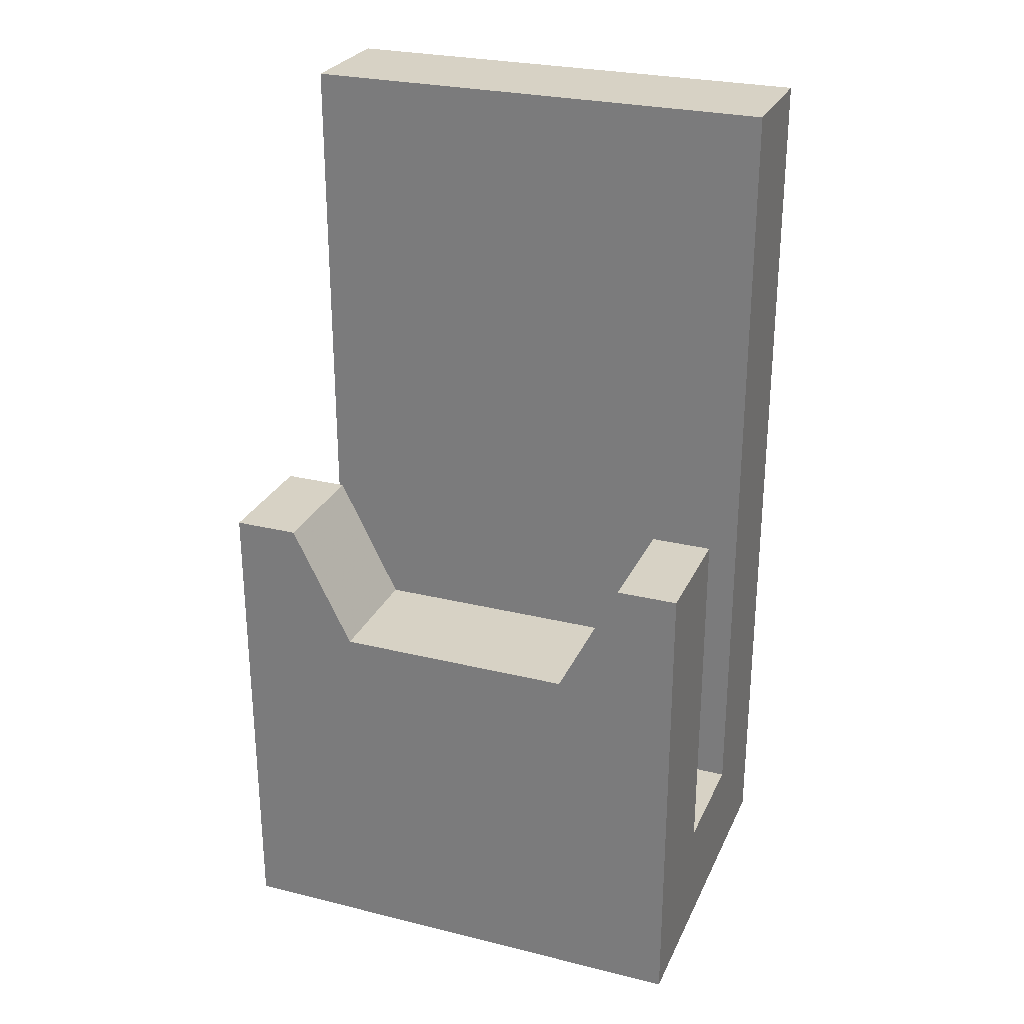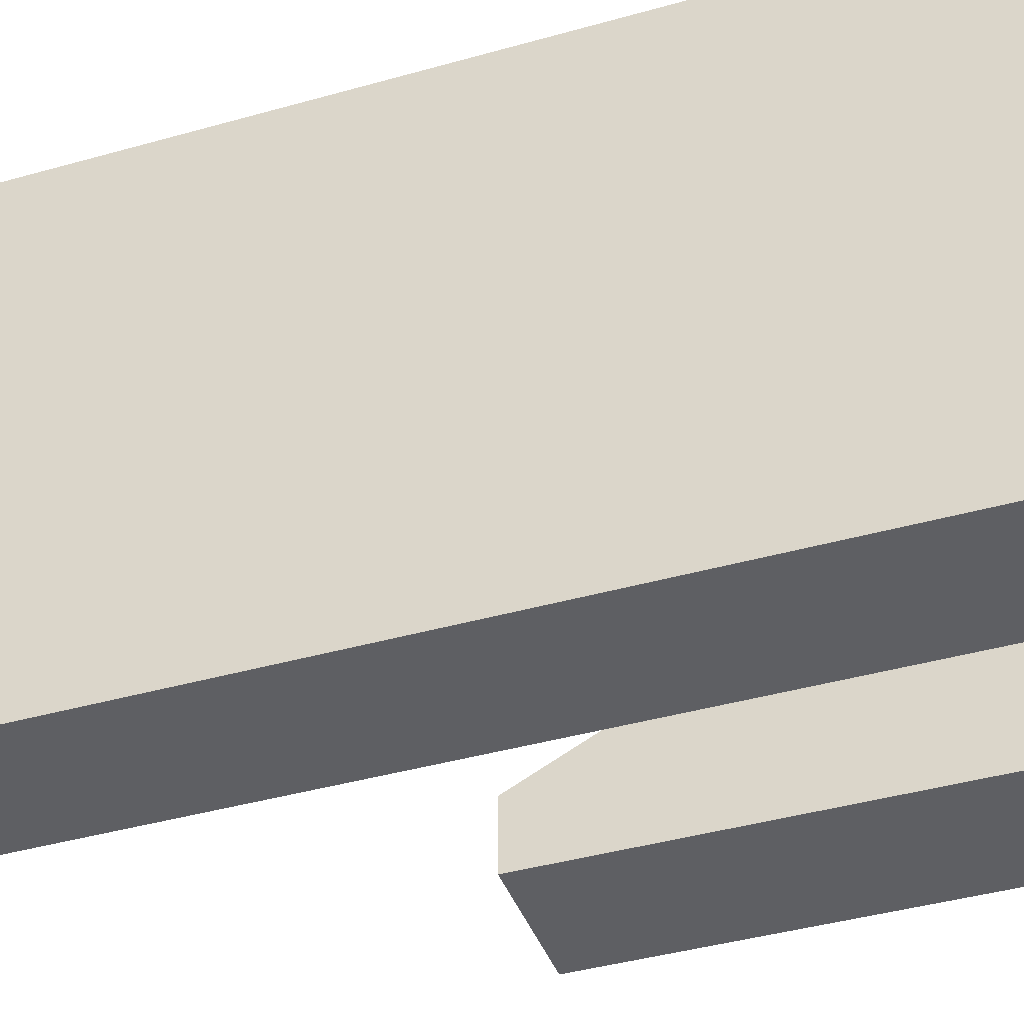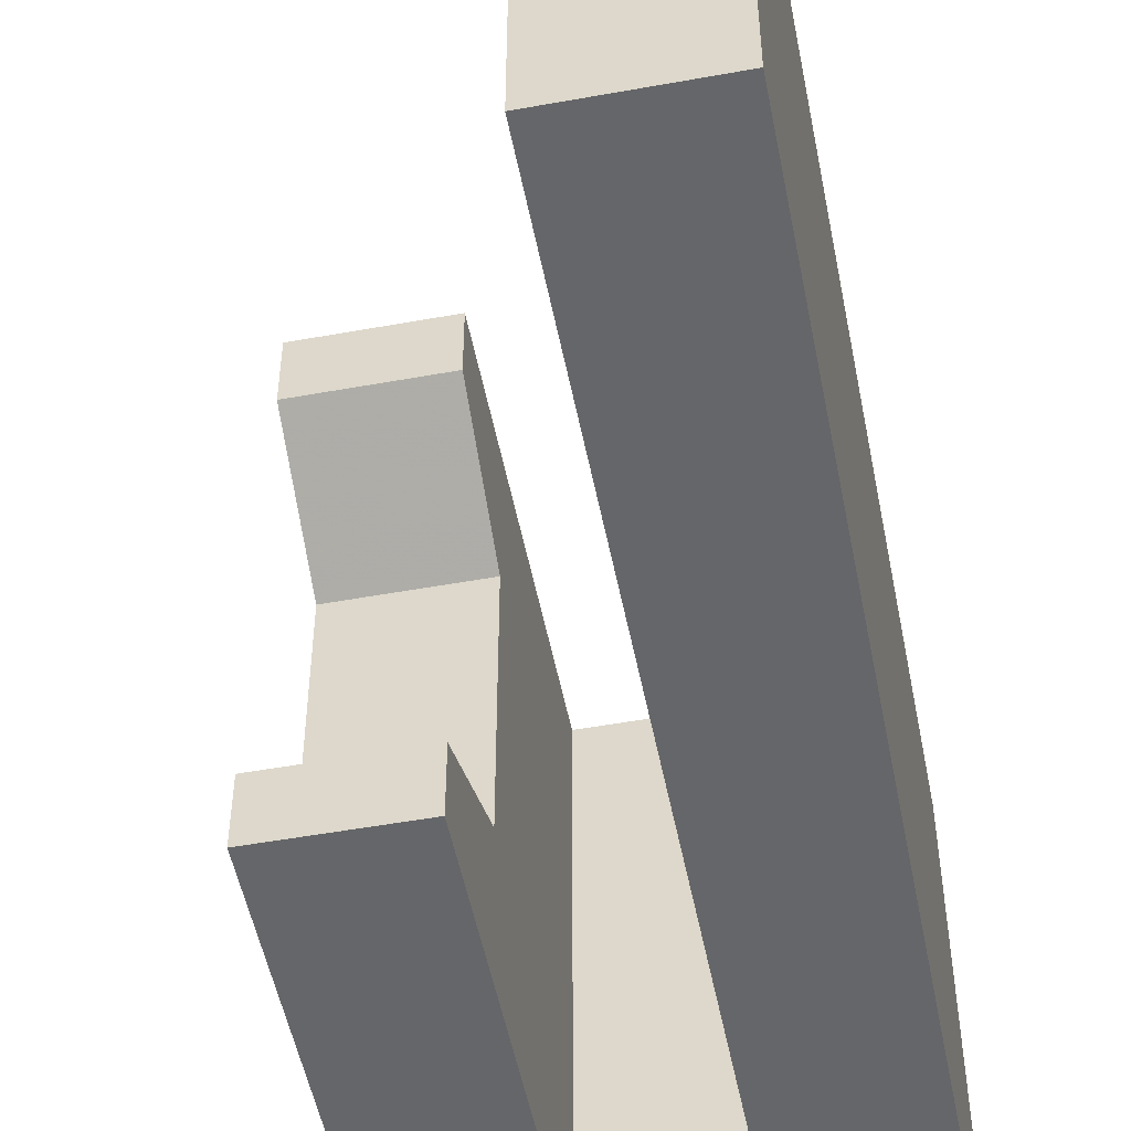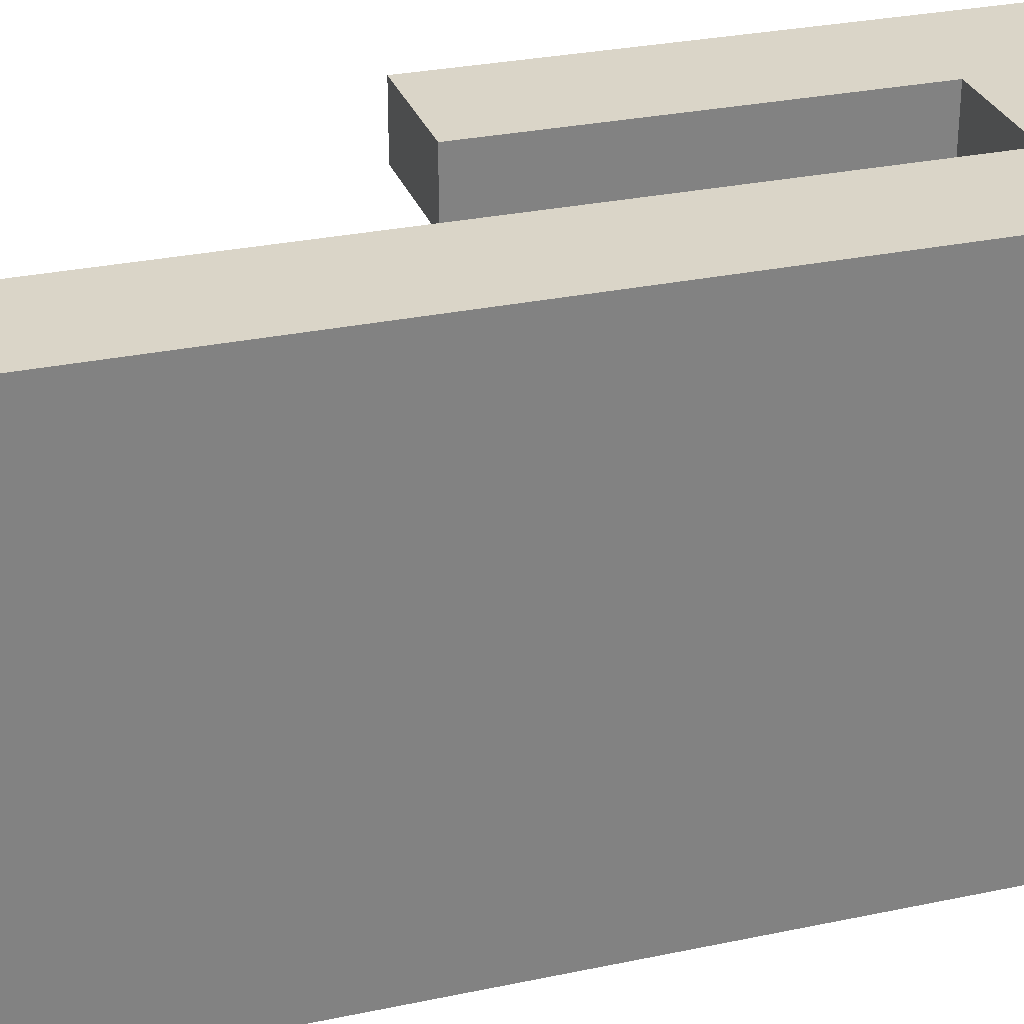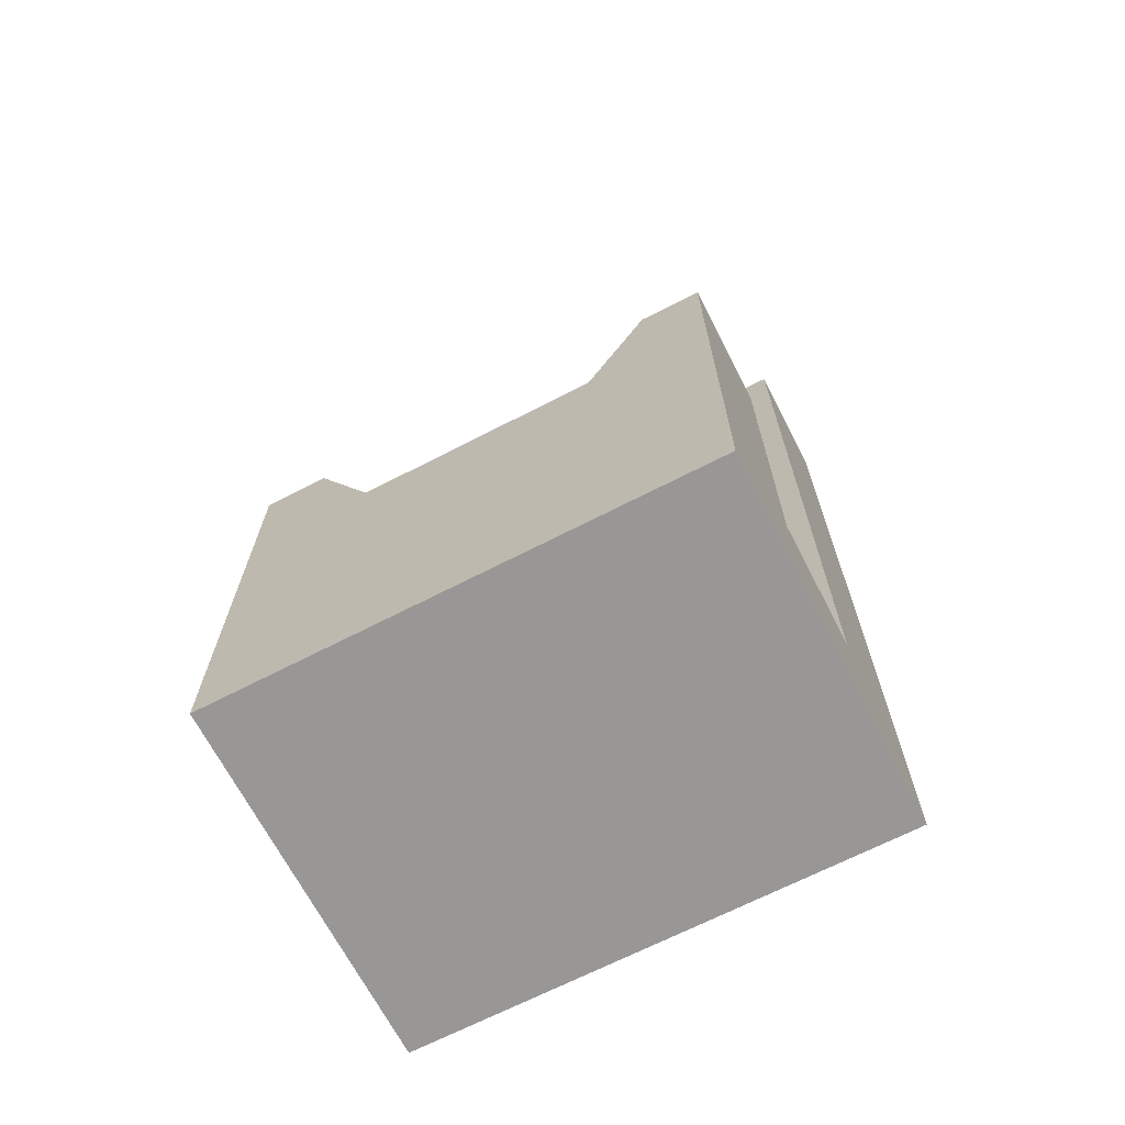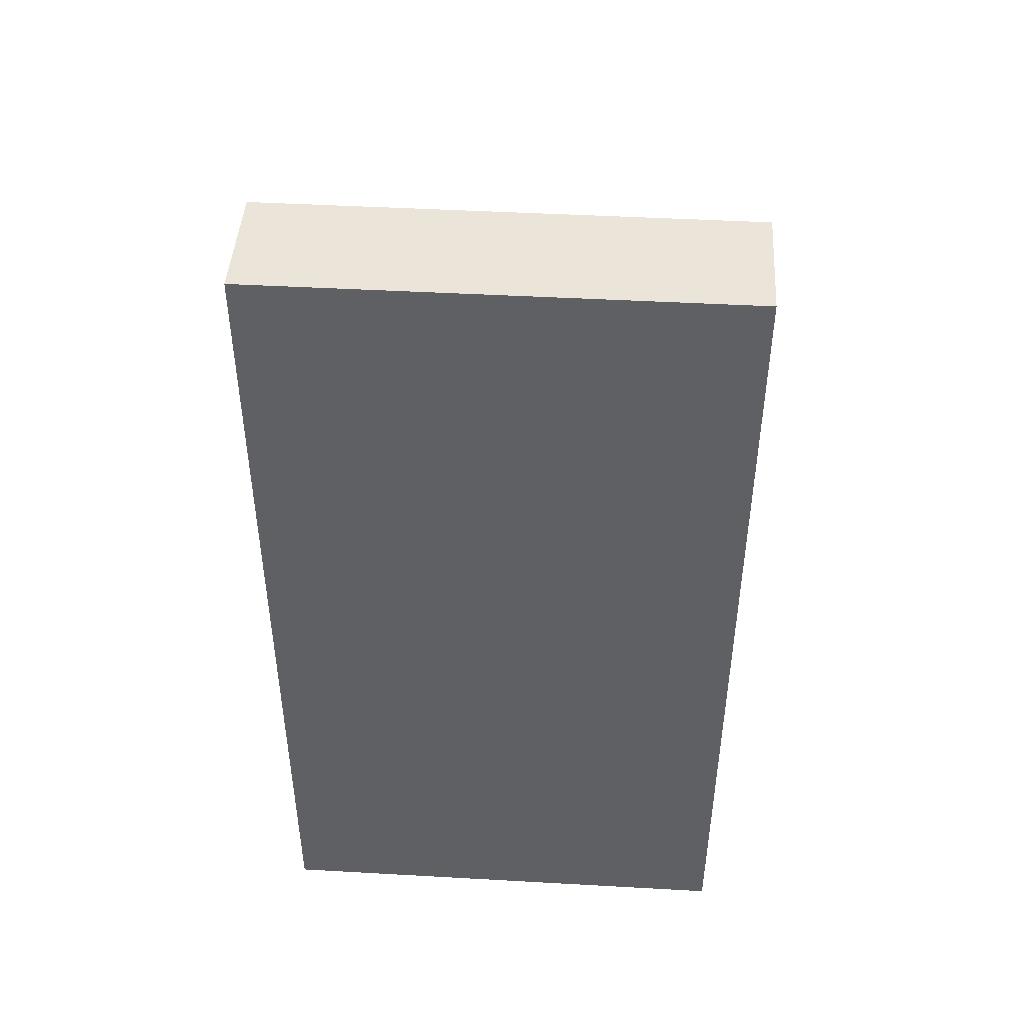
<metadata>
{"format":"obj","ext":"obj","renderer":"f3d","projection":"perspective","resolution":1024,"background":"white","views":[{"elev":27.2,"azim":110.8,"up":"+Y"},{"elev":-41.0,"azim":-70.9,"up":"+Z"},{"elev":-51.9,"azim":-168.9,"up":"+Z"},{"elev":29.2,"azim":-107.4,"up":"+Z"},{"elev":-68.3,"azim":117.3,"up":"+Y"},{"elev":45.4,"azim":-86.3,"up":"+Y"}]}
</metadata>
<code>
v 0 0.25 -0.5
v 0 1 -0.5
v 0 1 -0.375
v 0 0.75 -0.25
v 0 0.25 0.5
v -0.25 0.25 0.5
v -0.25 0.25 -0.5
v 0.25 0 -0.5
v 0.25 1 -0.5
v 0.25 1 -0.375
v 0.25 0.75 -0.25
v 0.25 0.75 0.2422
v 0 0.75 0.2422
v 0 1 0.3672
v 0 1 0.5
v 0.25 1 0.5
v 0.25 0 0.5
v -0.5 0 0.5
v -0.25 1.875 0.5
v -0.25 1.875 -0.5
v -0.5 1.875 -0.5
v -0.5 0 -0.5
v 0.25 1 0.3672
v -0.5 1.875 0.5
v 0 -1 -0.5
v 0 -1 0.5
v 0.25 -1 0.5
v 0.25 -1 -0.5
v 1 -1 0.5
v 0.9922 -1 -0.5
v 0.9922 1 -0.5
v 1.5 0.75 0.5
v 0 0.75 0.5
v 1.5 0.75 -0.5
v 1.5 1 -0.5
v 0 -0.7812 0.5234
v 0.9922 -0.7812 0.5234
v 0.9922 -0.7812 -0.5312
v 0.9922 1 0.3672
v 0 -0.7812 -0.5312
v 0.5 0 0.5
v 0.5 0 -0.5
v 0.5 1.875 -0.5
v 0 0.25 -0.5
v 0 0.25 -0.5
v 0 0.25 -0.5
v 0 0.25 -0.5
v 0 0.25 -0.5
f 1 2 3
f 1 3 4
f 1 4 5
f 1 5 6
f 1 6 7
f 1 7 8
f 1 8 2
f 2 8 9
f 2 9 10
f 2 10 3
f 3 10 4
f 4 10 11
f 4 11 12
f 4 12 13
f 4 13 5
f 5 13 14
f 5 14 15
f 5 15 16
f 5 16 17
f 5 17 18
f 5 18 6
f 6 18 19
f 6 19 20
f 6 20 7
f 7 20 21
f 7 21 22
f 7 22 8
f 8 22 18
f 8 18 17
f 8 17 11
f 8 11 10
f 8 10 9
f 17 12 11
f 12 17 23
f 12 23 14
f 12 14 13
f 17 16 23
f 23 16 14
f 14 16 15
f 19 24 21
f 19 21 20
f 22 21 24
f 22 24 18
f 18 24 19

</code>
